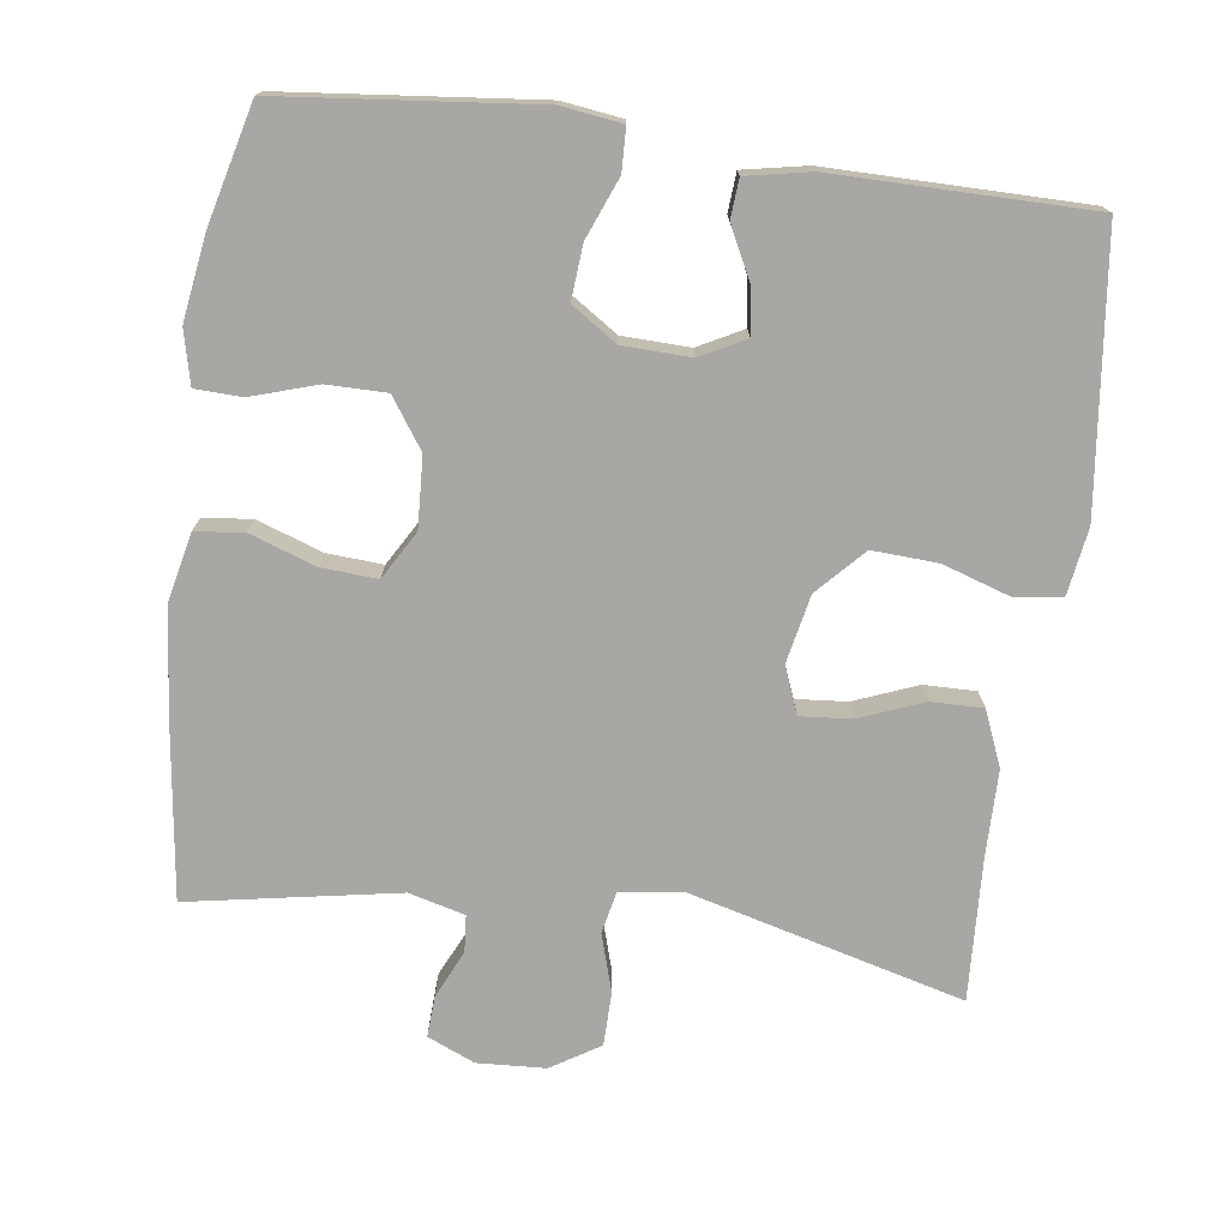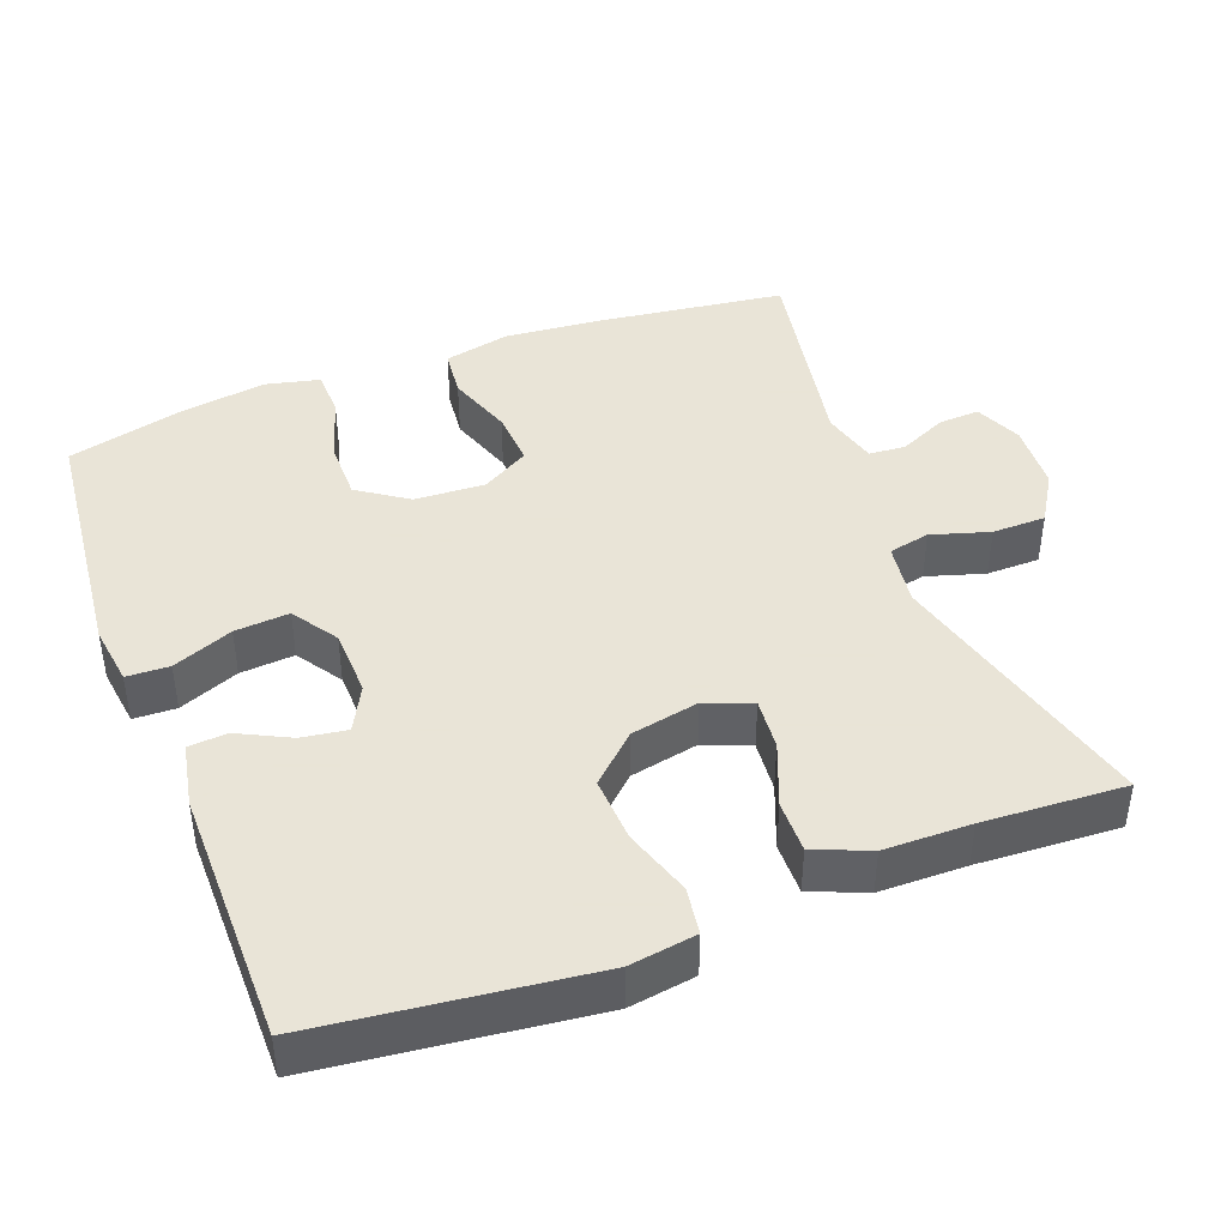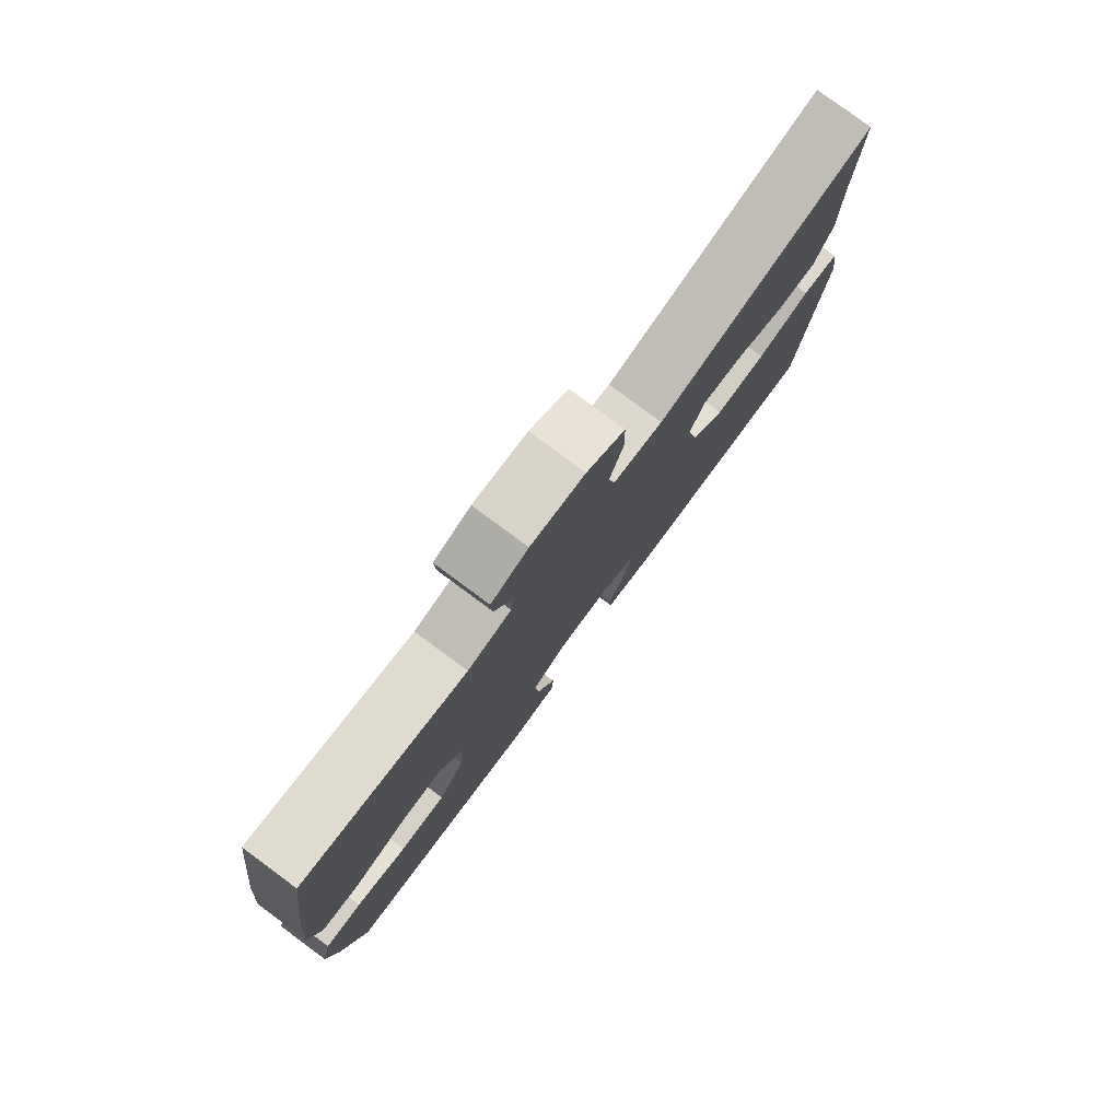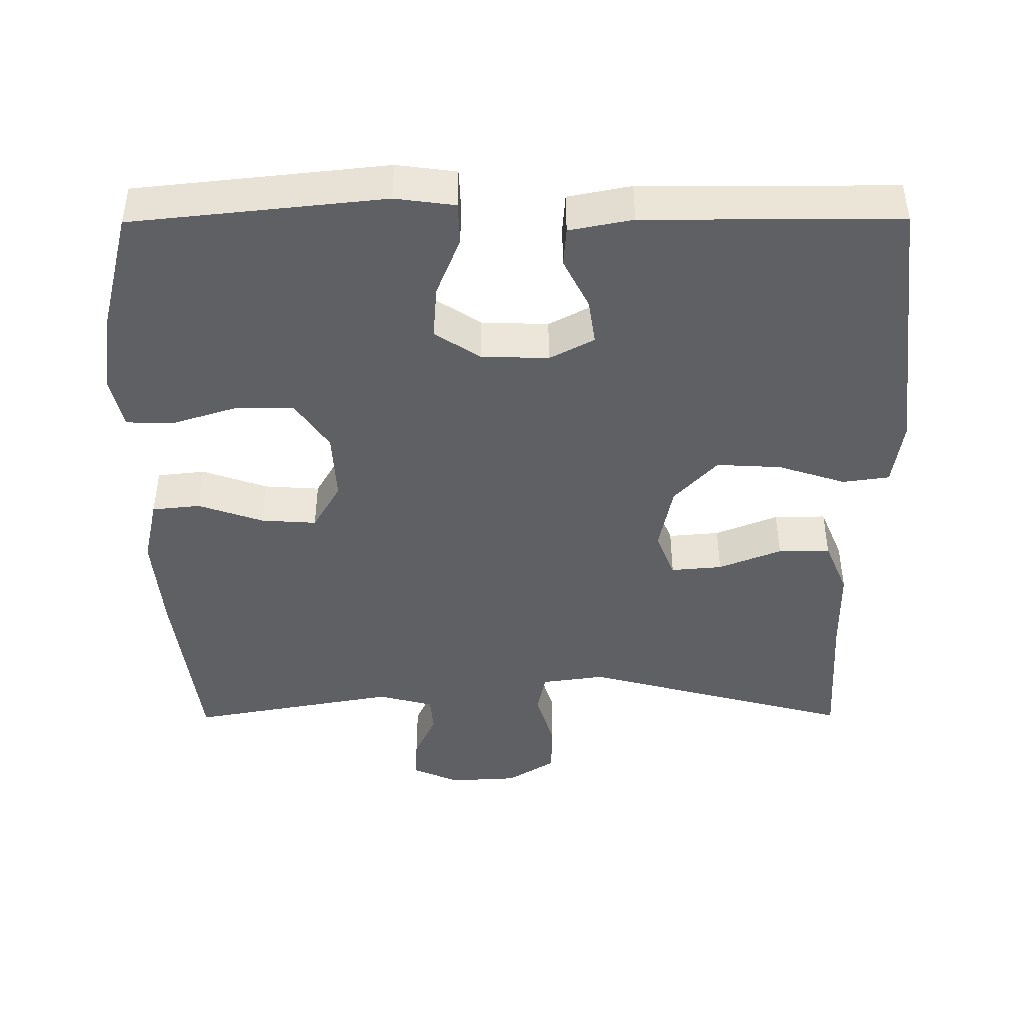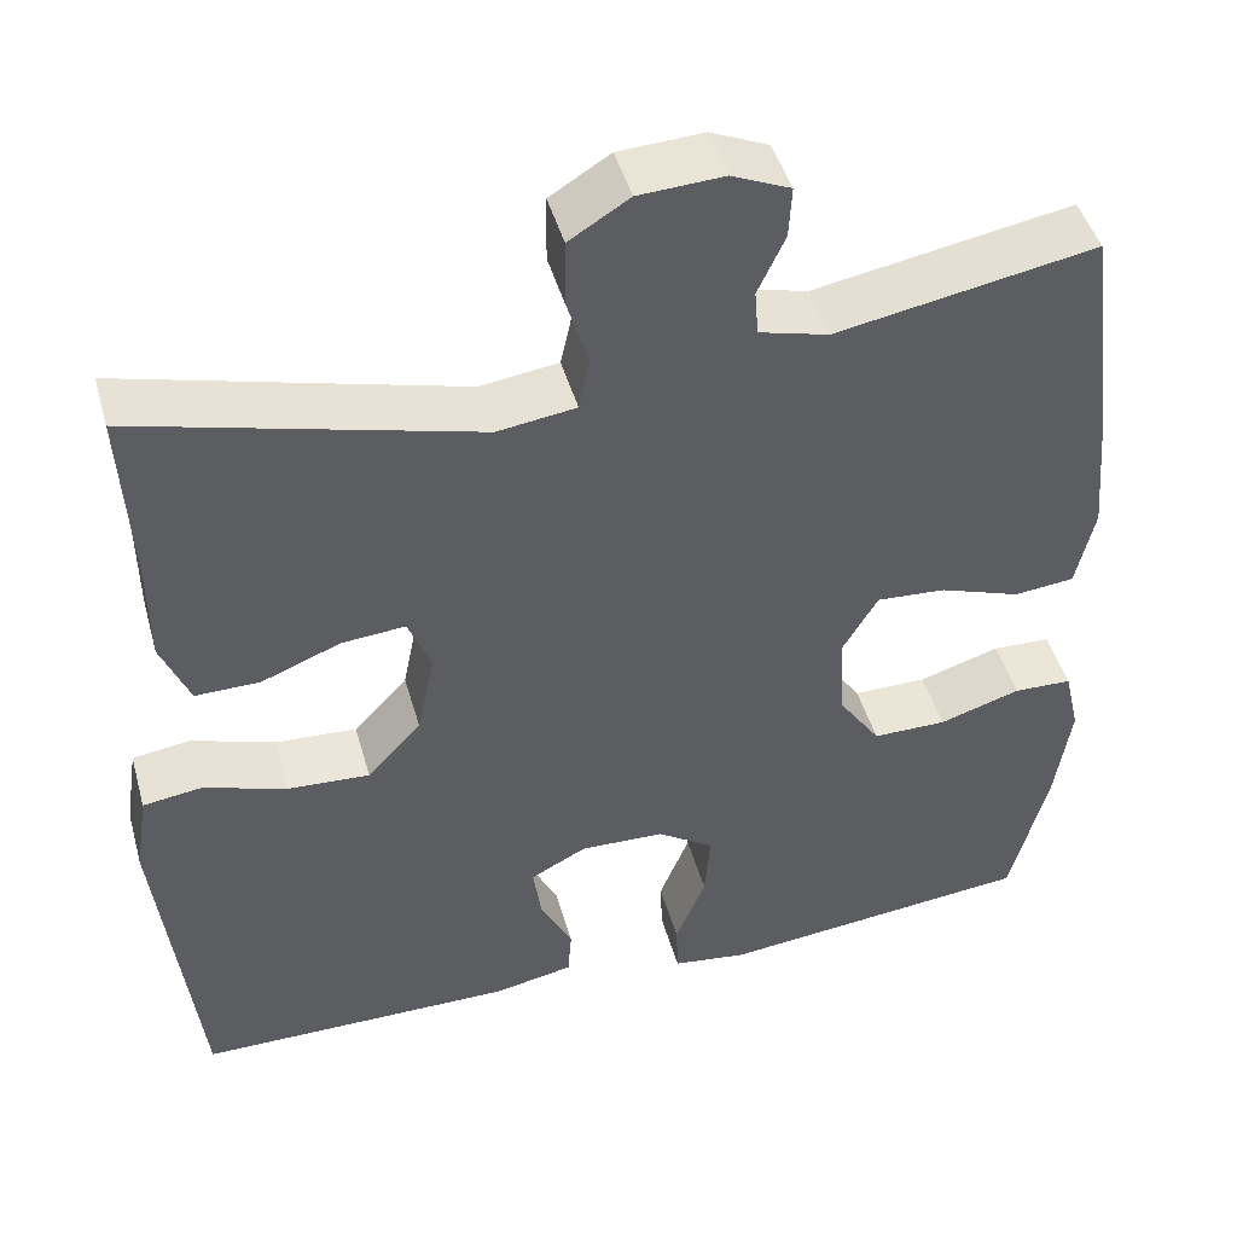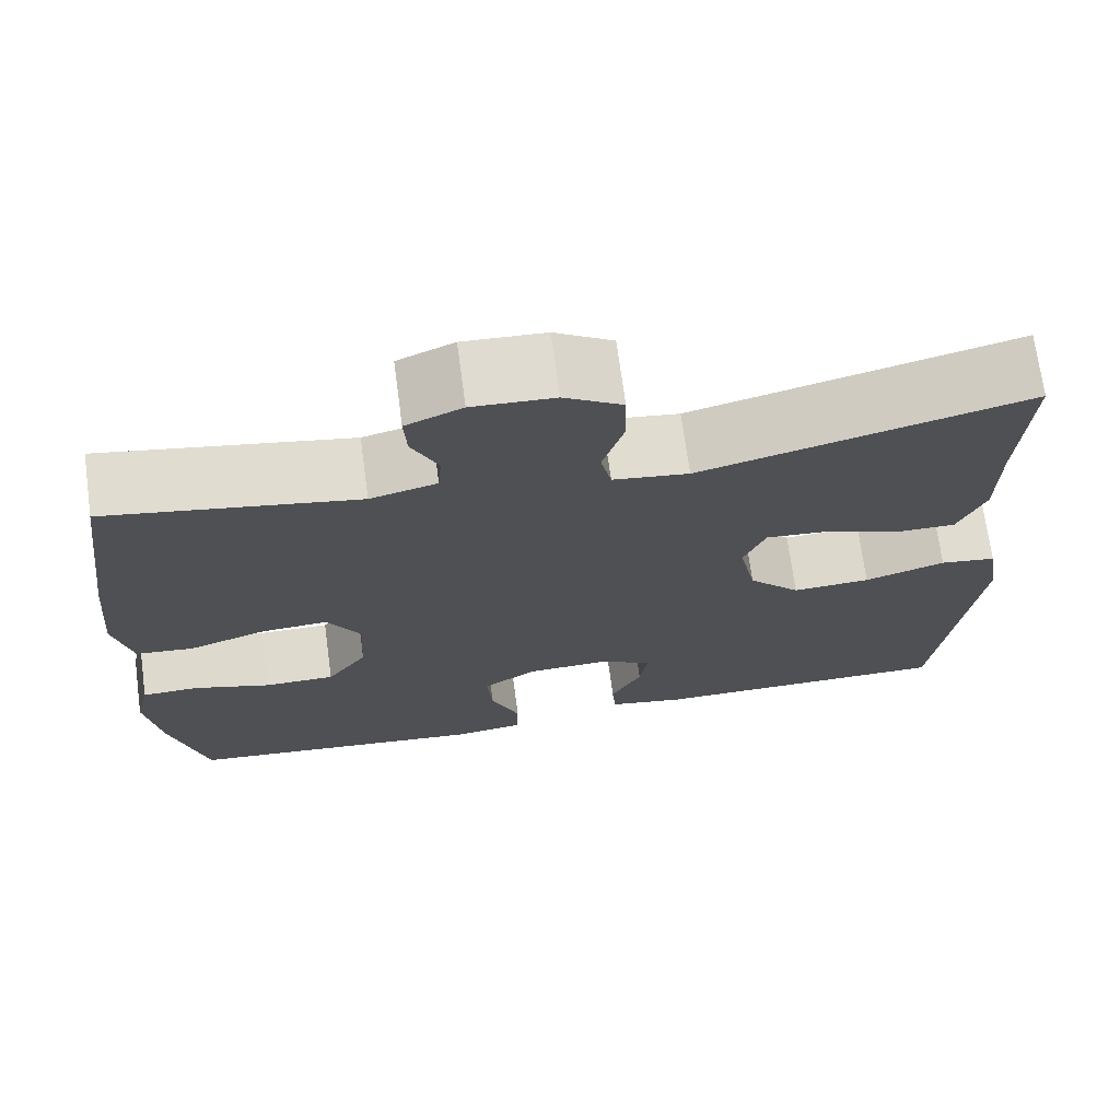
<metadata>
{"format":"obj","ext":"obj","renderer":"f3d","projection":"perspective","resolution":1024,"background":"white","views":[{"elev":-74.4,"azim":172.3,"up":"+Y"},{"elev":42.8,"azim":-110.7,"up":"+Y"},{"elev":79.5,"azim":126.5,"up":"+Z"},{"elev":-44.2,"azim":-179.7,"up":"+Y"},{"elev":45.9,"azim":-15.5,"up":"+Z"},{"elev":71.2,"azim":172.3,"up":"+Z"}]}
</metadata>
<code>
v -0.5 0.07 -0.5
v -0.543 0.07 -0.129
v -0.529 0.07 -0.038
v -0.465 0.07 -0.029
v -0.373 0.07 -0.059
v -0.284 0.07 -0.064
v -0.225 0.07 -0.001
v -0.206 0.07 0.092
v -0.231 0.07 0.155
v -0.301 0.07 0.149
v -0.387 0.07 0.115
v -0.458 0.07 0.114
v -0.489 0.07 0.189
v -0.49 0.07 0.307
v -0.5 0.07 0.5
v -0.129 0.07 0.402
v -0.043 0.07 0.414
v -0.031 0.07 0.47
v -0.055 0.07 0.549
v -0.054 0.07 0.622
v 0.012 0.07 0.663
v 0.105 0.07 0.668
v 0.169 0.07 0.64
v 0.166 0.07 0.584
v 0.136 0.07 0.519
v 0.14 0.07 0.469
v 0.216 0.07 0.449
v 0.5 0.07 0.5
v 0.533 0.07 0.247
v 0.545 0.07 0.112
v 0.525 0.07 0.022
v 0.459 0.07 0.015
v 0.37 0.07 0.046
v 0.294 0.07 0.051
v 0.256 0.07 -0.014
v 0.261 0.07 -0.11
v 0.307 0.07 -0.177
v 0.388 0.07 -0.177
v 0.477 0.07 -0.149
v 0.541 0.07 -0.151
v 0.558 0.07 -0.224
v 0.541 0.07 -0.338
v 0.5 0.07 -0.5
v 0.155 0.07 -0.536
v 0.073 0.07 -0.525
v 0.071 0.07 -0.467
v 0.104 0.07 -0.385
v 0.11 0.07 -0.311
v 0.048 0.07 -0.27
v -0.044 0.07 -0.267
v -0.105 0.07 -0.299
v -0.096 0.07 -0.361
v -0.061 0.07 -0.431
v -0.065 0.07 -0.484
v -0.152 0.07 -0.501
v -0.5 0 -0.5
v -0.543 0 -0.129
v -0.529 0 -0.038
v -0.465 0 -0.029
v -0.373 0 -0.059
v -0.284 0 -0.064
v -0.225 0 -0.001
v -0.206 0 0.092
v -0.231 0 0.155
v -0.301 0 0.149
v -0.387 0 0.115
v -0.458 0 0.114
v -0.489 0 0.189
v -0.49 0 0.307
v -0.5 0 0.5
v -0.129 0 0.402
v -0.043 0 0.414
v -0.031 0 0.47
v -0.055 0 0.549
v -0.054 0 0.622
v 0.012 0 0.663
v 0.105 0 0.668
v 0.169 0 0.64
v 0.166 0 0.584
v 0.136 0 0.519
v 0.14 0 0.469
v 0.216 0 0.449
v 0.5 0 0.5
v 0.533 0 0.247
v 0.545 0 0.112
v 0.525 0 0.022
v 0.459 0 0.015
v 0.37 0 0.046
v 0.294 0 0.051
v 0.256 0 -0.014
v 0.261 0 -0.11
v 0.307 0 -0.177
v 0.388 0 -0.177
v 0.477 0 -0.149
v 0.541 0 -0.151
v 0.558 0 -0.224
v 0.541 0 -0.338
v 0.5 0 -0.5
v 0.155 0 -0.536
v 0.073 0 -0.525
v 0.071 0 -0.467
v 0.104 0 -0.385
v 0.11 0 -0.311
v 0.048 0 -0.27
v -0.044 0 -0.267
v -0.105 0 -0.299
v -0.096 0 -0.361
v -0.061 0 -0.431
v -0.065 0 -0.484
v -0.152 0 -0.501
f 52 53 54 55
f 51 52 55 1
f 50 51 1 2
f 49 50 2 3
f 44 45 46 47
f 44 47 48
f 43 44 48
f 42 43 48 49
f 38 39 40 41
f 37 38 41 42
f 30 31 32 33
f 30 33 34
f 27 28 29 30
f 26 27 30 34
f 22 23 24 25
f 22 25 26
f 21 22 26
f 18 19 20 21
f 17 18 21 26
f 14 15 16
f 14 16 17
f 13 14 17
f 10 11 12 13
f 9 10 13 17
f 8 9 17 26
f 49 3 4 5
f 37 42 49 5
f 8 26 34 35
f 7 8 35 36
f 6 7 36 37
f 5 6 37
f 110 109 108 107
f 56 110 107 106
f 57 56 106 105
f 58 57 105 104
f 102 101 100 99
f 103 102 99
f 103 99 98
f 104 103 98 97
f 96 95 94 93
f 97 96 93 92
f 88 87 86 85
f 89 88 85
f 85 84 83 82
f 89 85 82 81
f 80 79 78 77
f 81 80 77
f 81 77 76
f 76 75 74 73
f 81 76 73 72
f 71 70 69
f 72 71 69
f 72 69 68
f 68 67 66 65
f 72 68 65 64
f 81 72 64 63
f 60 59 58 104
f 60 104 97 92
f 90 89 81 63
f 91 90 63 62
f 92 91 62 61
f 92 61 60
f 1 56 57 2
f 2 57 58 3
f 3 58 59 4
f 4 59 60 5
f 5 60 61 6
f 6 61 62 7
f 7 62 63 8
f 8 63 64 9
f 9 64 65 10
f 10 65 66 11
f 11 66 67 12
f 12 67 68 13
f 13 68 69 14
f 14 69 70 15
f 15 70 71 16
f 16 71 72 17
f 17 72 73 18
f 18 73 74 19
f 19 74 75 20
f 20 75 76 21
f 21 76 77 22
f 22 77 78 23
f 23 78 79 24
f 24 79 80 25
f 25 80 81 26
f 26 81 82 27
f 27 82 83 28
f 28 83 84 29
f 29 84 85 30
f 30 85 86 31
f 31 86 87 32
f 32 87 88 33
f 33 88 89 34
f 34 89 90 35
f 35 90 91 36
f 36 91 92 37
f 37 92 93 38
f 38 93 94 39
f 39 94 95 40
f 40 95 96 41
f 41 96 97 42
f 42 97 98 43
f 43 98 99 44
f 44 99 100 45
f 45 100 101 46
f 46 101 102 47
f 47 102 103 48
f 48 103 104 49
f 49 104 105 50
f 50 105 106 51
f 51 106 107 52
f 52 107 108 53
f 53 108 109 54
f 54 109 110 55
f 55 110 56 1

</code>
